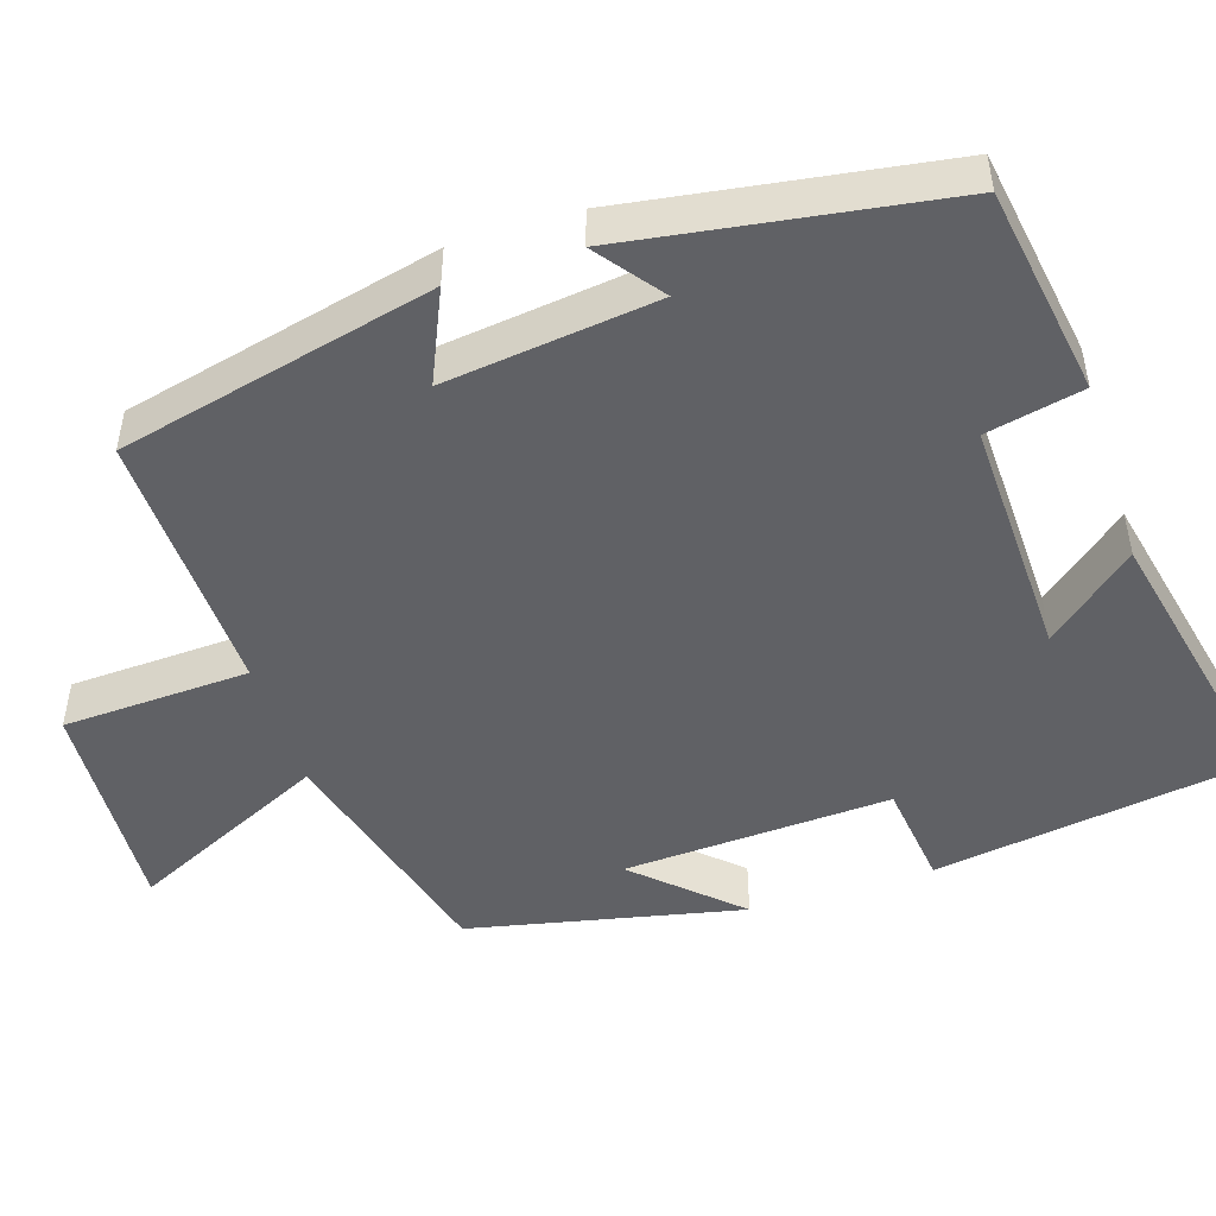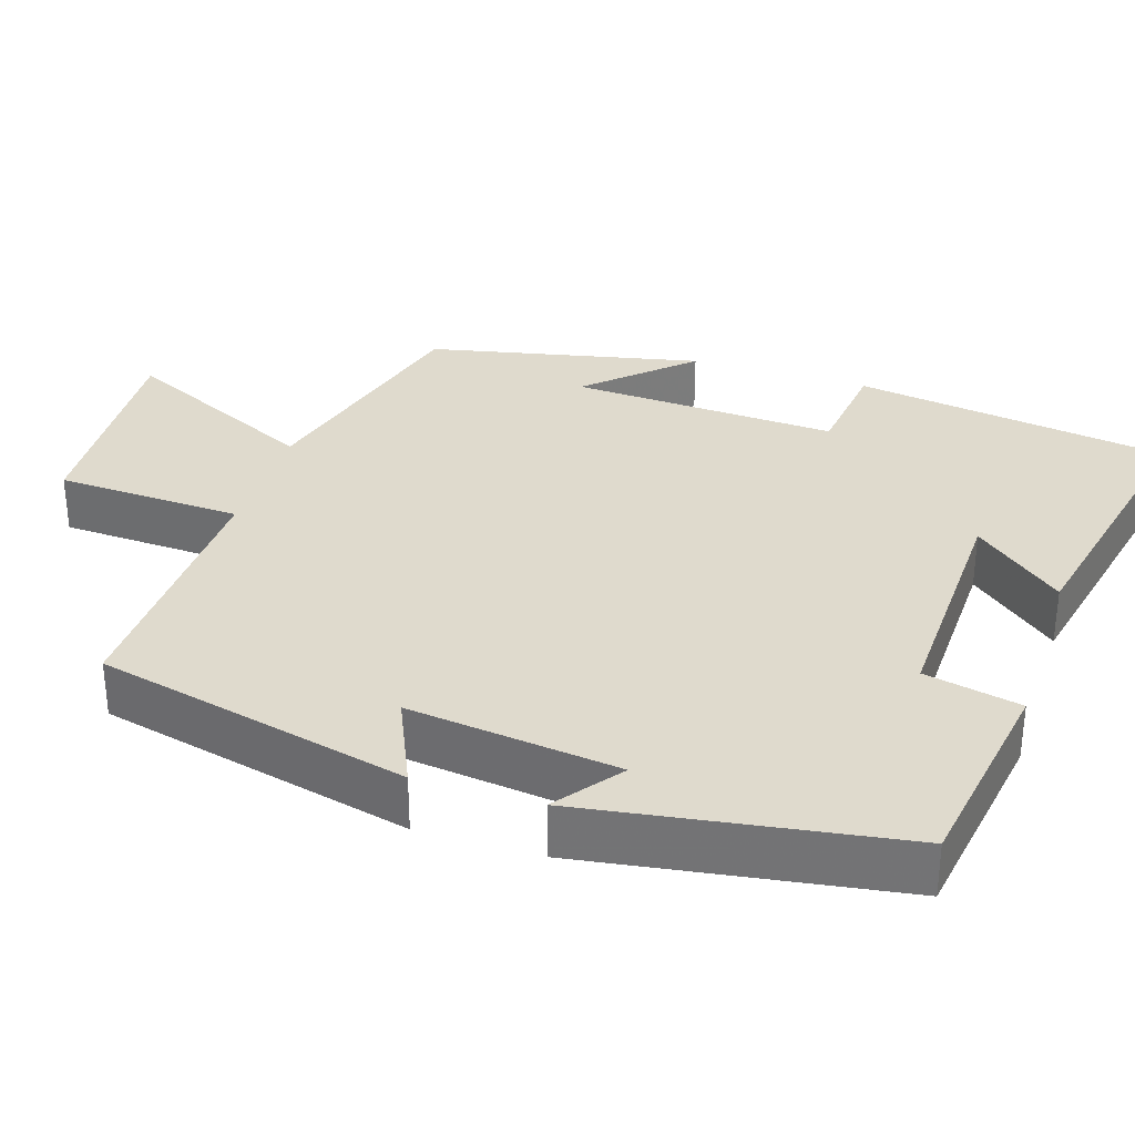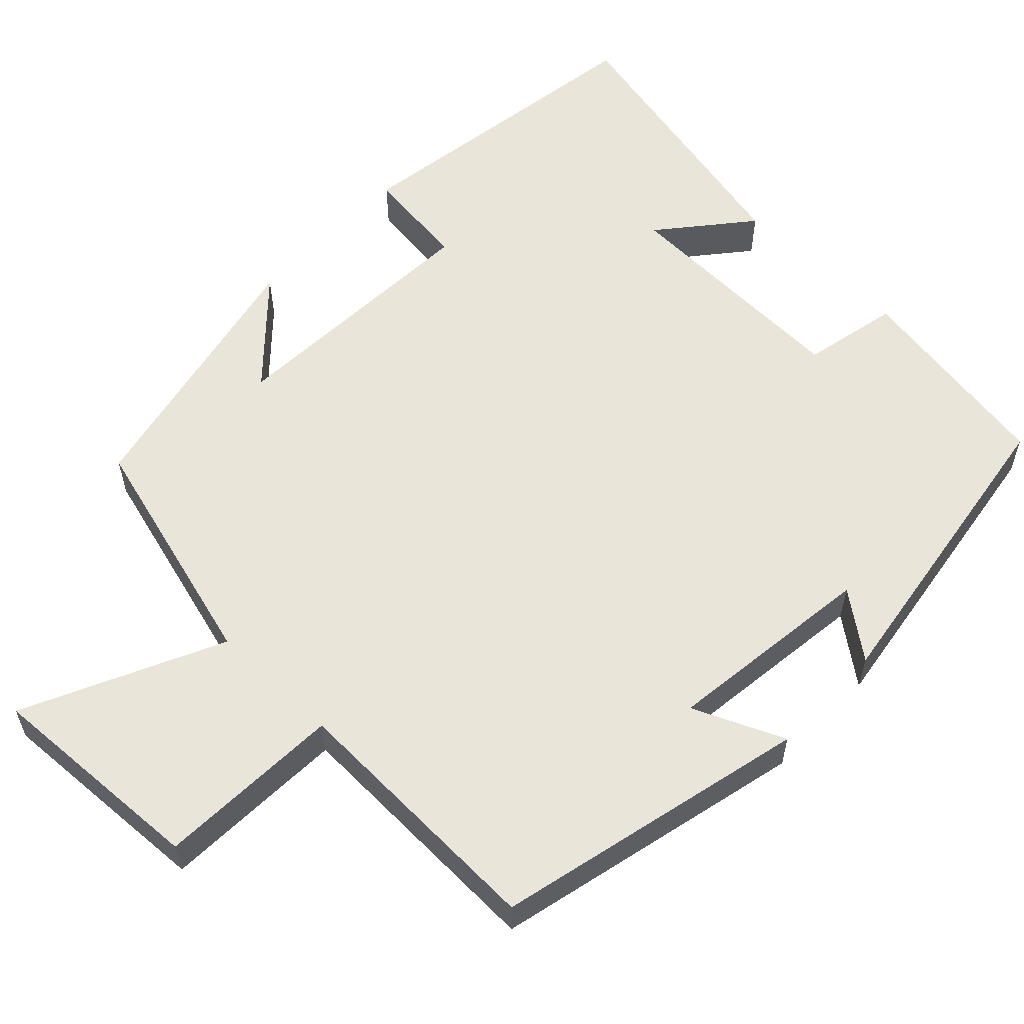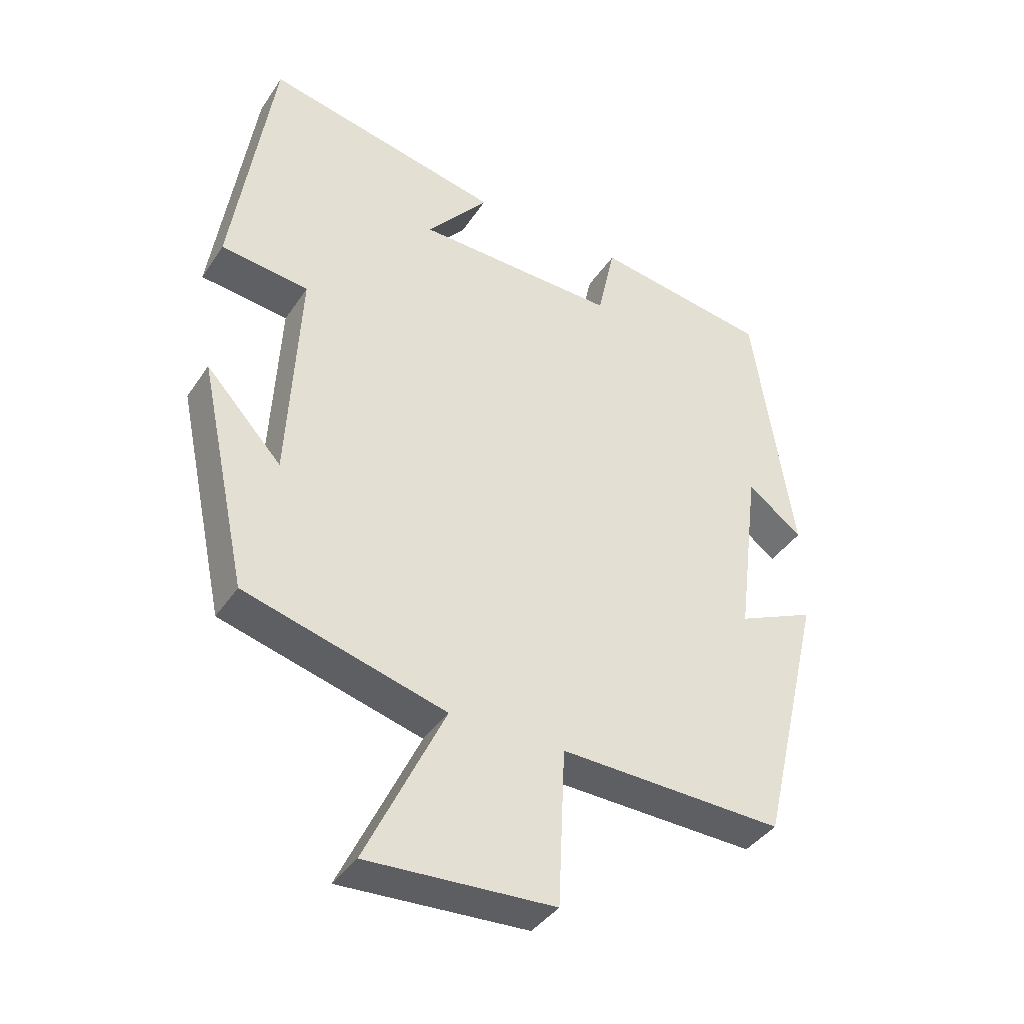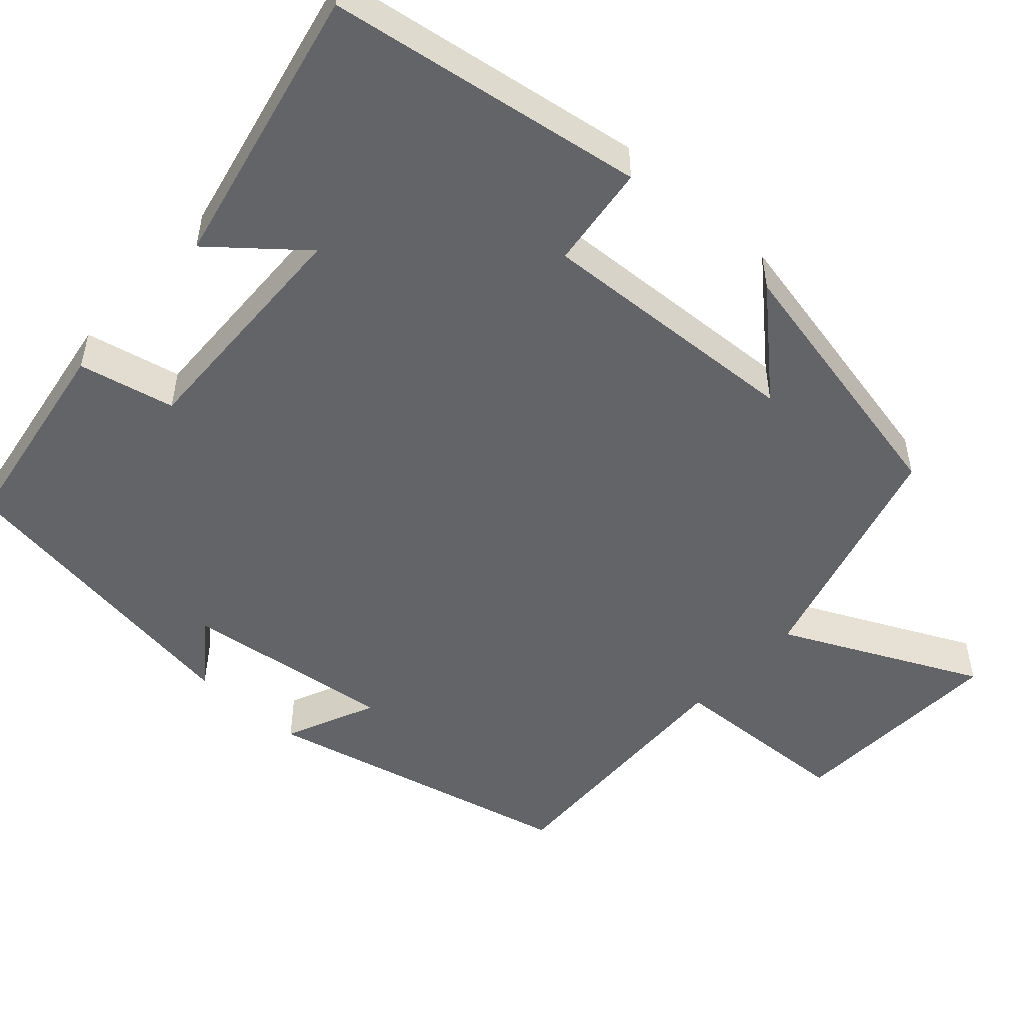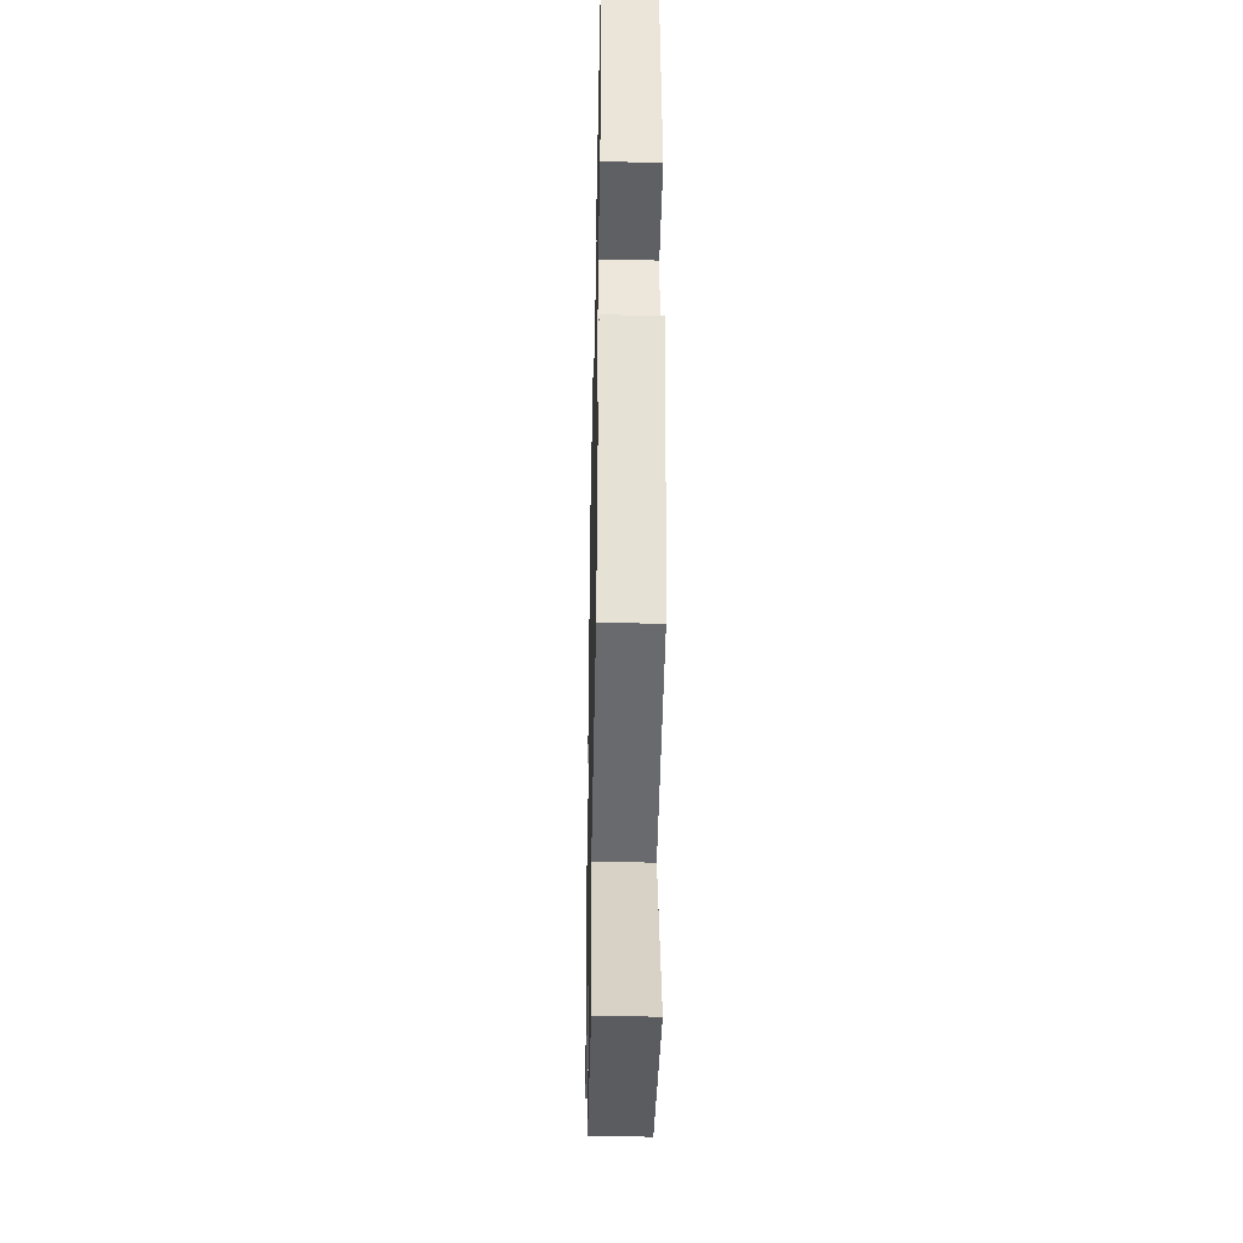
<metadata>
{"format":"obj","ext":"obj","renderer":"f3d","projection":"perspective","resolution":1024,"background":"white","views":[{"elev":-48.6,"azim":-72.3,"up":"+Y"},{"elev":32.6,"azim":-72.4,"up":"+Y"},{"elev":58.2,"azim":-136.4,"up":"+Y"},{"elev":-39.5,"azim":149.7,"up":"+Z"},{"elev":-51.1,"azim":47.9,"up":"+Y"},{"elev":-37.4,"azim":88.7,"up":"+Z"}]}
</metadata>
<code>
v -0.439 0.07 0.457
v -0.17 0.07 0.5
v -0.143 0.07 0.376
v 0.167 0.07 0.386
v 0.072 0.07 0.5
v 0.438 0.07 0.58
v 0.5 0.07 0.172
v 0.365 0.07 0.155
v 0.383 0.07 -0.189
v 0.5 0.07 -0.062
v 0.425 0.07 -0.414
v 0.116 0.07 -0.5
v 0.237 0.07 -0.754
v -0.049 0.07 -0.74
v -0.06 0.07 -0.5
v -0.404 0.07 -0.512
v -0.5 0.07 -0.107
v -0.382 0.07 -0.159
v -0.416 0.07 0.113
v -0.5 0.07 0.049
v -0.439 0 0.457
v -0.17 0 0.5
v -0.143 0 0.376
v 0.167 0 0.386
v 0.072 0 0.5
v 0.438 0 0.58
v 0.5 0 0.172
v 0.365 0 0.155
v 0.383 0 -0.189
v 0.5 0 -0.062
v 0.425 0 -0.414
v 0.116 0 -0.5
v 0.237 0 -0.754
v -0.049 0 -0.74
v -0.06 0 -0.5
v -0.404 0 -0.512
v -0.5 0 -0.107
v -0.382 0 -0.159
v -0.416 0 0.113
v -0.5 0 0.049
f 1 2 3
f 20 1 3
f 19 20 3
f 18 19 3 4
f 15 16 17 18
f 15 18 4
f 12 13 14 15
f 12 15 4
f 9 10 11 12
f 8 9 12 4
f 6 7 8
f 5 6 8
f 4 5 8
f 23 22 21
f 23 21 40
f 23 40 39
f 24 23 39 38
f 38 37 36 35
f 24 38 35
f 35 34 33 32
f 24 35 32
f 32 31 30 29
f 24 32 29 28
f 28 27 26
f 28 26 25
f 28 25 24
f 1 21 22 2
f 2 22 23 3
f 3 23 24 4
f 4 24 25 5
f 5 25 26 6
f 6 26 27 7
f 7 27 28 8
f 8 28 29 9
f 9 29 30 10
f 10 30 31 11
f 11 31 32 12
f 12 32 33 13
f 13 33 34 14
f 14 34 35 15
f 15 35 36 16
f 16 36 37 17
f 17 37 38 18
f 18 38 39 19
f 19 39 40 20
f 20 40 21 1

</code>
